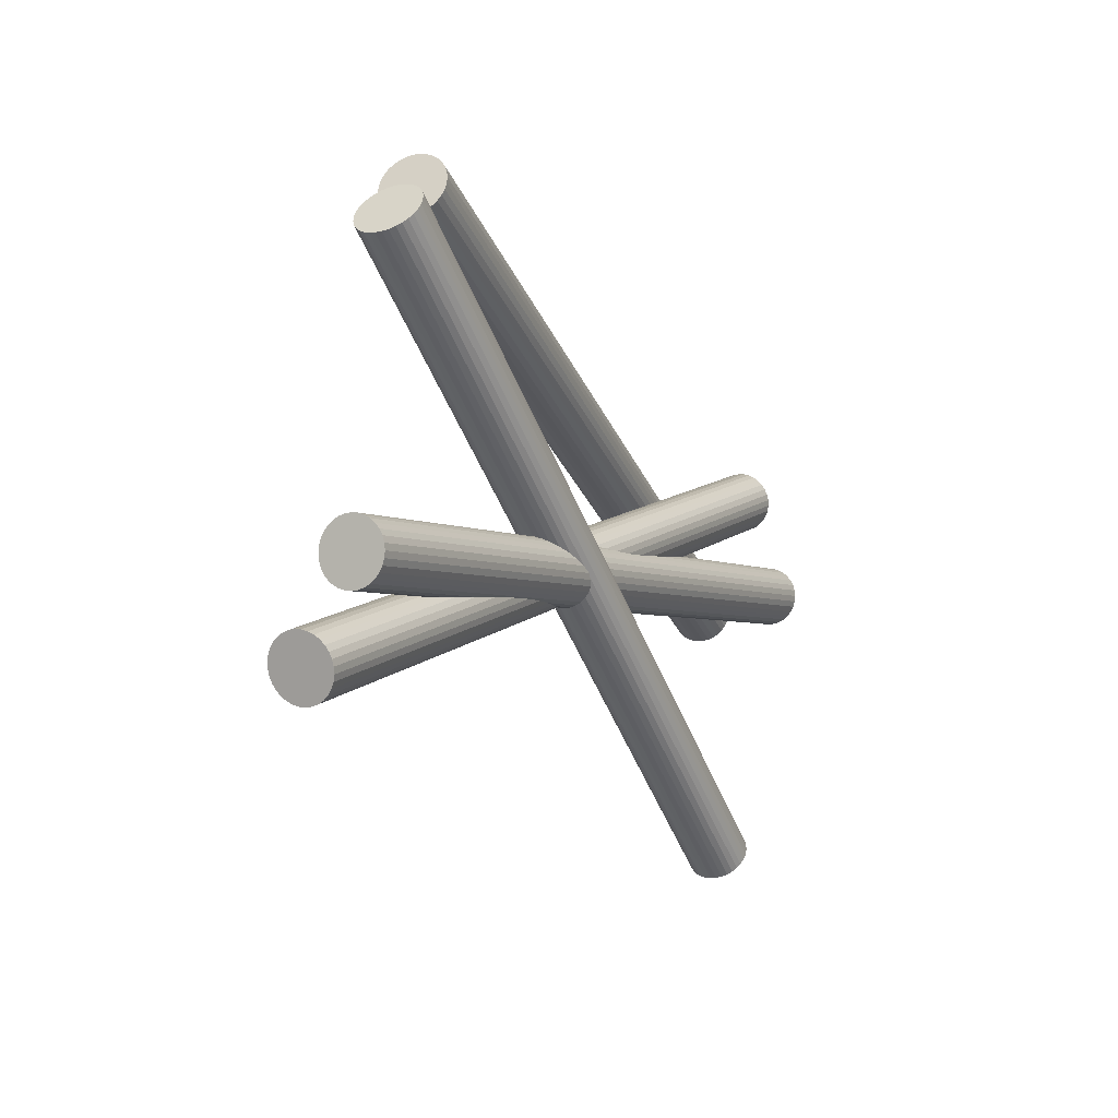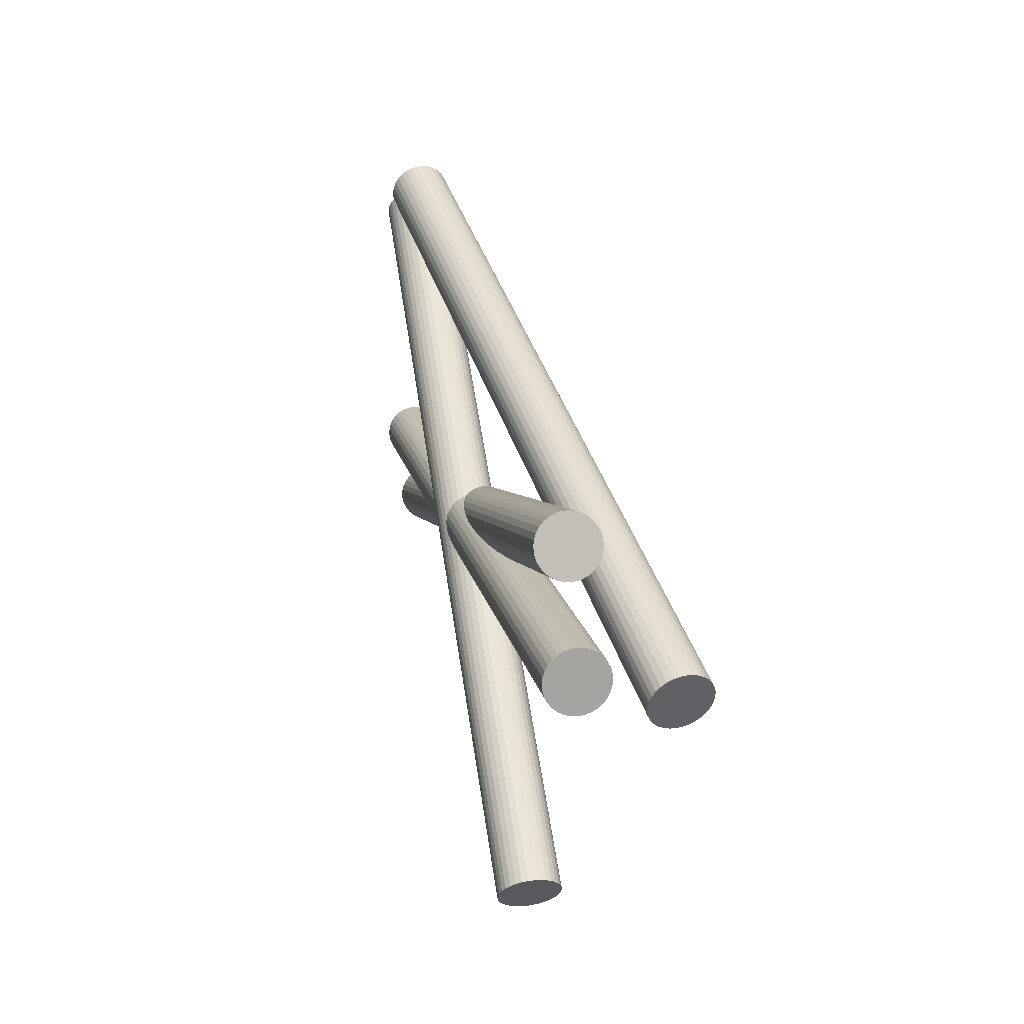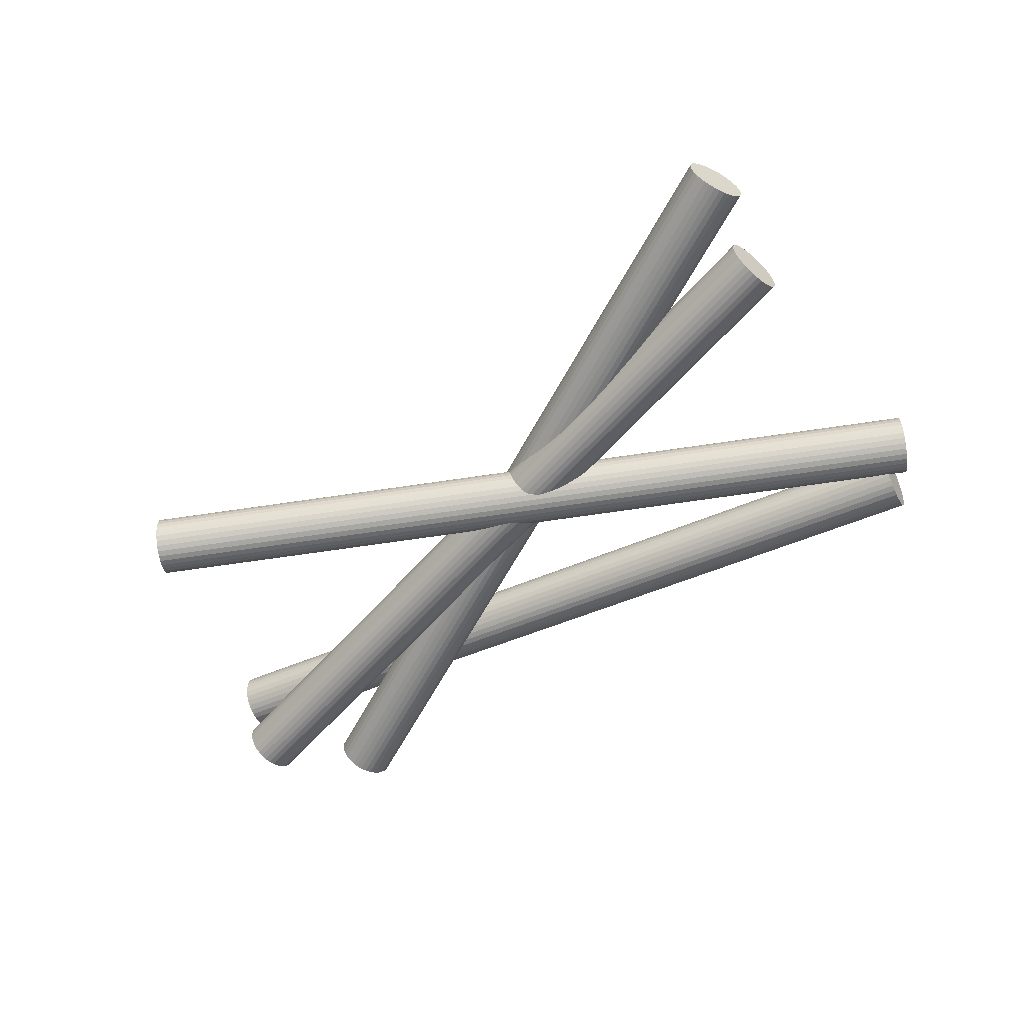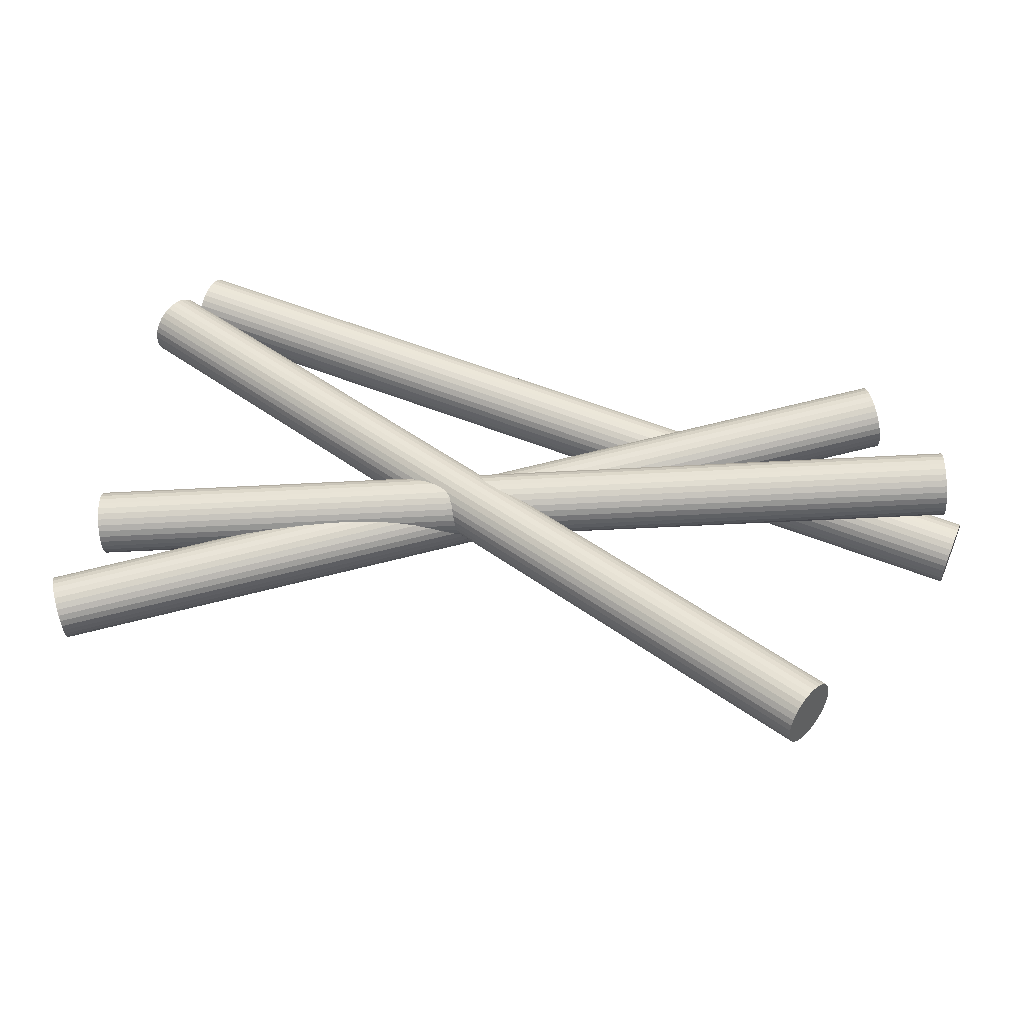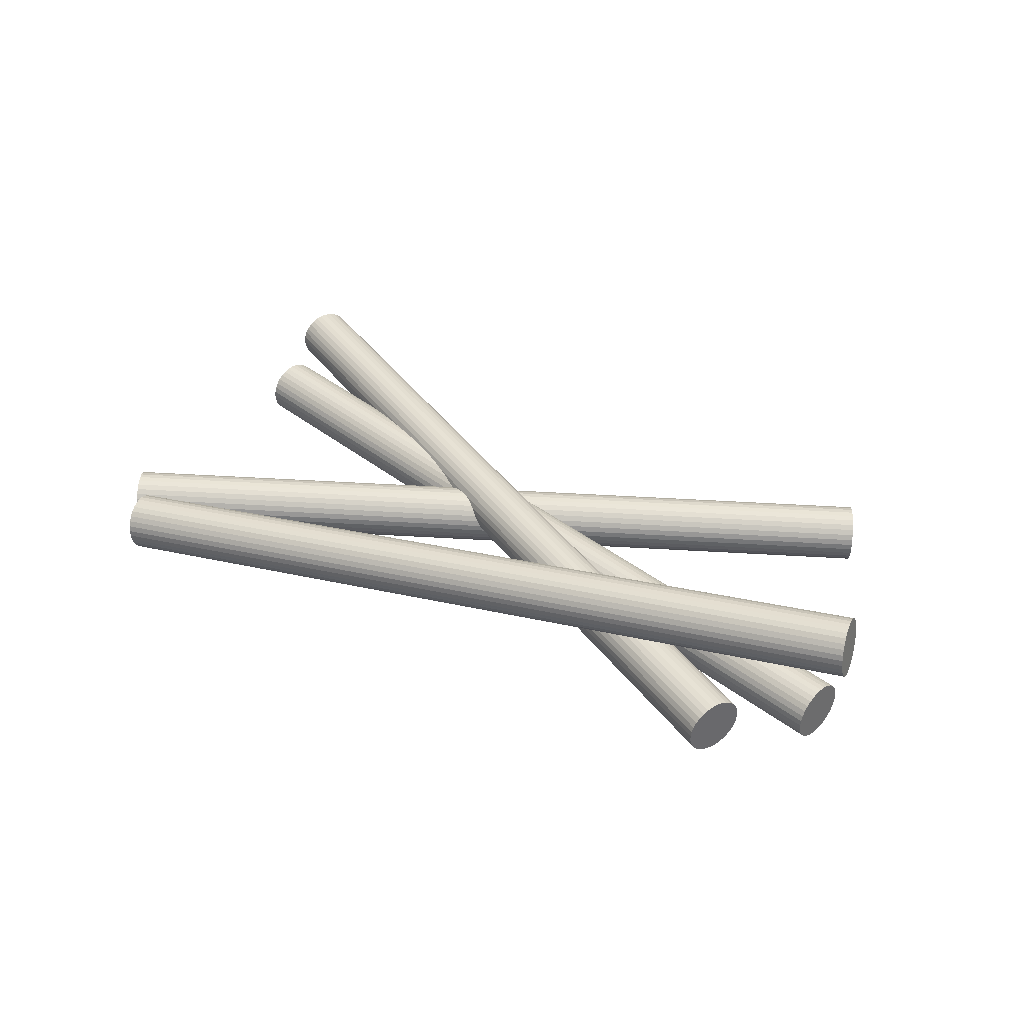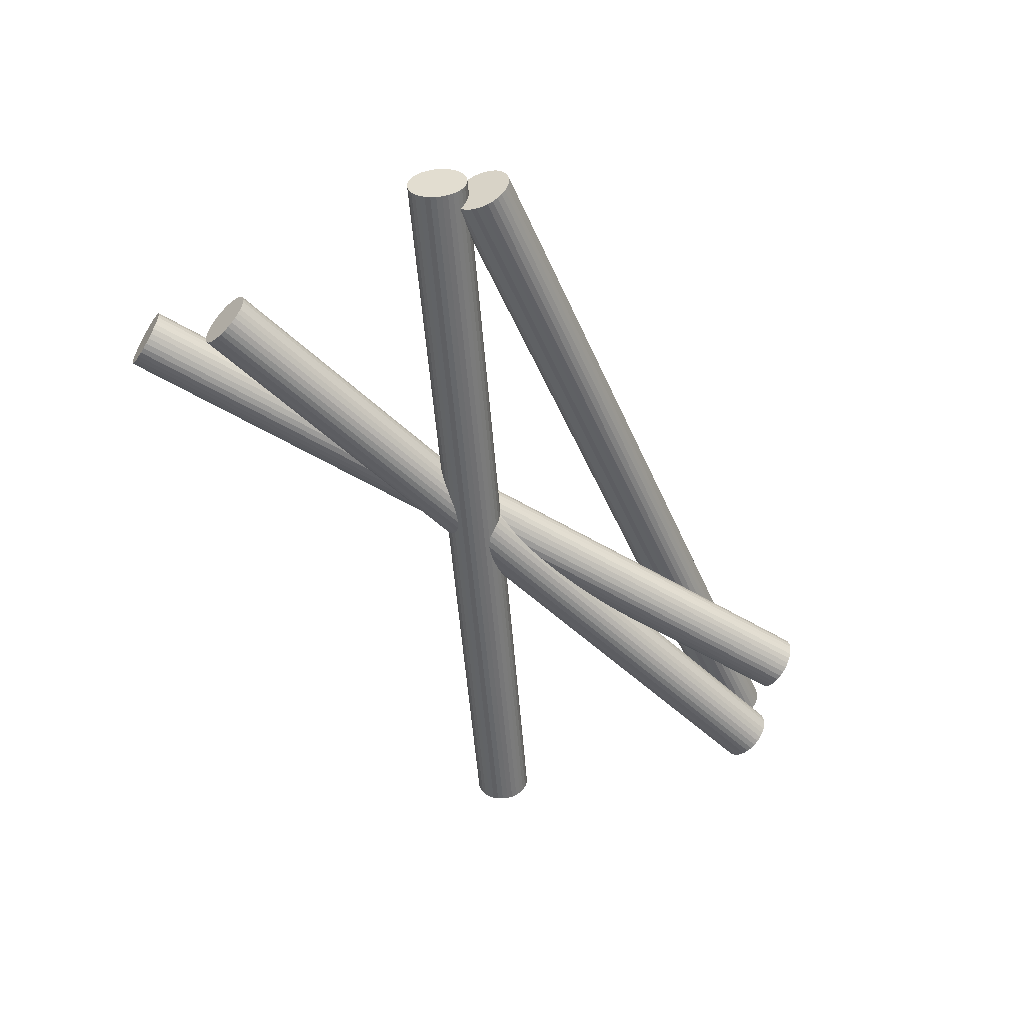
<metadata>
{"format":"obj","ext":"obj","renderer":"f3d","projection":"perspective","resolution":1024,"background":"white","views":[{"elev":-3.6,"azim":-63.3,"up":"+Z"},{"elev":16.8,"azim":77.3,"up":"+Z"},{"elev":-58.0,"azim":-130.8,"up":"+Y"},{"elev":-39.9,"azim":3.2,"up":"+Z"},{"elev":38.1,"azim":44.1,"up":"+Y"},{"elev":-52.2,"azim":-45.1,"up":"+Y"}]}
</metadata>
<code>
o Branch1_Sphere
v 6.46 0.1509 -0.6845
v 6.461 0.2267 -0.725
v 6.462 0.2931 -0.7795
v 6.463 0.3476 -0.8459
v 6.464 0.3881 -0.9217
v 6.464 0.413 -1.004
v 6.464 0.4214 -1.089
v 6.464 0.413 -1.175
v 6.464 0.3881 -1.257
v 6.463 0.3476 -1.333
v 6.462 0.2931 -1.399
v 6.461 0.2267 -1.454
v 6.46 0.1509 -1.494
v 6.459 0.06865 -1.519
v 6.458 -0.01686 -1.528
v 6.459 0.06865 -0.6596
v 6.458 -0.01686 -0.6511
v 6.456 -0.1024 -0.6596
v 6.455 -0.1846 -0.6845
v 6.454 -0.2604 -0.725
v 6.453 -0.3268 -0.7795
v 6.452 -0.3813 -0.8459
v 6.451 -0.4218 -0.9217
v 6.451 -0.4467 -1.004
v 6.451 -0.4552 -1.089
v 6.451 -0.4467 -1.175
v 6.451 -0.4218 -1.257
v 6.452 -0.3813 -1.333
v 6.453 -0.3268 -1.399
v 6.454 -0.2604 -1.454
v 6.455 -0.1846 -1.494
v 6.456 -0.1024 -1.519
v -5.638 0.5392 -0.8459
v -5.639 0.4847 -0.7795
v -5.642 0.2603 -1.519
v -5.641 0.3425 -1.494
v -5.64 0.4183 -1.454
v -5.639 0.4847 -1.399
v -5.638 0.5392 -1.333
v -5.637 0.6046 -1.175
v -5.637 0.613 -1.089
v -5.637 0.5797 -1.257
v -5.643 0.1747 -1.528
v -5.637 0.5797 -0.9217
v -5.637 0.6046 -1.004
v -5.64 0.4183 -0.725
v -5.641 0.3425 -0.6845
v -5.642 0.2603 -0.6596
v -5.643 0.1747 -0.6511
v -5.645 0.08923 -0.6596
v -5.646 0.007012 -0.6845
v -5.647 -0.06877 -0.725
v -5.648 -0.1352 -0.7795
v -5.649 -0.1897 -0.8459
v -5.65 -0.2302 -0.9217
v -5.65 -0.2551 -1.004
v -5.65 -0.2636 -1.089
v -5.65 -0.2551 -1.175
v -5.65 -0.2302 -1.257
v -5.649 -0.1897 -1.333
v -5.648 -0.1352 -1.399
v -5.647 -0.06877 -1.454
v -5.646 0.007012 -1.494
v -5.645 0.08923 -1.519
f 21 20 52 53
f 6 5 4 3 2 1 16 17 18 19 20 21 22 23 24 25 26 27 28 29 30 31 32 15 14 13 12 11 10 9 8 7
f 39 38 37 36 35 43 64 63 62 61 60 59 58 57 56 55 54 53 52 51 50 49 48 47 46 34 33 44 45 41 40 42
f 9 10 39 42
f 22 21 53 54
f 14 15 43 35
f 23 22 54 55
f 4 5 44 33
f 24 23 55 56
f 5 6 45 44
f 25 24 56 57
f 8 9 42 40
f 26 25 57 58
f 6 7 41 45
f 27 26 58 59
f 2 3 34 46
f 28 27 59 60
f 1 2 46 47
f 3 4 33 34
f 29 28 60 61
f 16 1 47 48
f 13 14 35 36
f 30 29 61 62
f 17 16 48 49
f 12 13 36 37
f 31 30 62 63
f 18 17 49 50
f 10 11 38 39
f 32 31 63 64
f 19 18 50 51
f 11 12 37 38
f 15 32 64 43
f 20 19 51 52
f 7 8 40 41
o Branch2_Sphere.002
v 4.478 0.09855 -4.68
v 4.453 0.1743 -4.712
v 4.418 0.2407 -4.754
v 4.376 0.2953 -4.805
v 4.327 0.3358 -4.863
v 4.274 0.3607 -4.926
v 4.218 0.3691 -4.991
v 4.162 0.3607 -5.055
v 4.109 0.3358 -5.118
v 4.059 0.2953 -5.175
v 4.015 0.2407 -5.225
v 3.979 0.1743 -5.265
v 3.951 0.09855 -5.295
v 3.934 0.01633 -5.313
v 3.928 -0.06918 -5.319
v 4.494 0.01633 -4.66
v 4.498 -0.06918 -4.653
v 4.492 -0.1547 -4.659
v 4.474 -0.2369 -4.677
v 4.447 -0.3127 -4.707
v 4.411 -0.3791 -4.747
v 4.367 -0.4336 -4.797
v 4.317 -0.4741 -4.854
v 4.263 -0.4991 -4.917
v 4.208 -0.5075 -4.982
v 4.152 -0.4991 -5.047
v 4.099 -0.4741 -5.109
v 4.05 -0.4336 -5.167
v 4.008 -0.3791 -5.218
v 3.973 -0.3127 -5.26
v 3.947 -0.2369 -5.292
v 3.932 -0.1547 -5.312
v -4.815 0.4869 3.067
v -4.772 0.4323 3.118
v -5.256 0.2079 2.559
v -5.239 0.2902 2.577
v -5.212 0.3659 2.607
v -5.175 0.4323 2.648
v -5.131 0.4869 2.697
v -5.028 0.5523 2.817
v -4.972 0.5607 2.882
v -5.082 0.5274 2.755
v -5.263 0.1224 2.553
v -4.863 0.5274 3.009
v -4.917 0.5523 2.947
v -4.737 0.3659 3.16
v -4.712 0.2902 3.192
v -4.697 0.2079 3.212
v -4.692 0.1224 3.219
v -4.699 0.03691 3.214
v -4.716 -0.04531 3.195
v -4.743 -0.1211 3.165
v -4.78 -0.1875 3.125
v -4.823 -0.242 3.075
v -4.873 -0.2825 3.018
v -4.927 -0.3075 2.956
v -4.983 -0.3159 2.891
v -5.038 -0.3075 2.826
v -5.091 -0.2825 2.763
v -5.14 -0.242 2.705
v -5.183 -0.1875 2.654
v -5.217 -0.1211 2.612
v -5.243 -0.04531 2.58
v -5.258 0.03691 2.561
f 85 84 116 117
f 70 69 68 67 66 65 80 81 82 83 84 85 86 87 88 89 90 91 92 93 94 95 96 79 78 77 76 75 74 73 72 71
f 103 102 101 100 99 107 128 127 126 125 124 123 122 121 120 119 118 117 116 115 114 113 112 111 110 98 97 108 109 105 104 106
f 73 74 103 106
f 86 85 117 118
f 78 79 107 99
f 87 86 118 119
f 68 69 108 97
f 88 87 119 120
f 69 70 109 108
f 89 88 120 121
f 72 73 106 104
f 90 89 121 122
f 70 71 105 109
f 91 90 122 123
f 66 67 98 110
f 92 91 123 124
f 65 66 110 111
f 67 68 97 98
f 93 92 124 125
f 80 65 111 112
f 77 78 99 100
f 94 93 125 126
f 81 80 112 113
f 76 77 100 101
f 95 94 126 127
f 82 81 113 114
f 74 75 102 103
f 96 95 127 128
f 83 82 114 115
f 75 76 101 102
f 79 96 128 107
f 84 83 115 116
f 71 72 104 105
o Branch3_Sphere.003
v 6.783 1.467 -1.03
v 6.756 1.532 -1.078
v 6.726 1.586 -1.138
v 6.694 1.625 -1.207
v 6.66 1.649 -1.283
v 6.626 1.657 -1.361
v 6.594 1.648 -1.44
v 6.565 1.622 -1.517
v 6.539 1.581 -1.588
v 6.519 1.526 -1.651
v 6.504 1.459 -1.703
v 6.495 1.383 -1.742
v 6.493 1.301 -1.767
v 6.497 1.216 -1.777
v 6.508 1.131 -1.772
v 6.806 1.392 -0.9942
v 6.823 1.31 -0.9732
v 6.833 1.225 -0.9676
v 6.838 1.14 -0.9776
v 6.836 1.058 -1.003
v 6.827 0.9818 -1.042
v 6.812 0.9151 -1.094
v 6.791 0.8601 -1.157
v 6.766 0.8189 -1.228
v 6.736 0.7932 -1.304
v 6.704 0.7839 -1.384
v 6.671 0.7914 -1.462
v 6.637 0.8154 -1.538
v 6.605 0.8549 -1.607
v 6.574 0.9085 -1.667
v 6.547 0.974 -1.715
v 6.525 1.049 -1.751
v -4.432 0.5097 3.423
v -4.4 0.4701 3.492
v -4.629 0.09995 2.853
v -4.633 0.1852 2.863
v -4.631 0.2673 2.888
v -4.622 0.3432 2.927
v -4.607 0.4099 2.98
v -4.561 0.5061 3.113
v -4.532 0.5318 3.19
v -4.586 0.4649 3.042
v -4.618 0.01489 2.859
v -4.466 0.5336 3.348
v -4.5 0.5411 3.269
v -4.369 0.4166 3.552
v -4.343 0.351 3.601
v -4.32 0.276 3.636
v -4.303 0.1944 3.657
v -4.293 0.1093 3.663
v -4.288 0.02407 3.653
v -4.29 -0.05808 3.628
v -4.299 -0.134 3.588
v -4.314 -0.2007 3.536
v -4.335 -0.2557 3.474
v -4.36 -0.2968 3.402
v -4.389 -0.3225 3.326
v -4.421 -0.3318 3.247
v -4.455 -0.3244 3.168
v -4.489 -0.3004 3.093
v -4.521 -0.2609 3.024
v -4.552 -0.2073 2.964
v -4.579 -0.1417 2.915
v -4.601 -0.06672 2.88
f 149 148 180 181
f 134 133 132 131 130 129 144 145 146 147 148 149 150 151 152 153 154 155 156 157 158 159 160 143 142 141 140 139 138 137 136 135
f 167 166 165 164 163 171 192 191 190 189 188 187 186 185 184 183 182 181 180 179 178 177 176 175 174 162 161 172 173 169 168 170
f 137 138 167 170
f 150 149 181 182
f 142 143 171 163
f 151 150 182 183
f 132 133 172 161
f 152 151 183 184
f 133 134 173 172
f 153 152 184 185
f 136 137 170 168
f 154 153 185 186
f 134 135 169 173
f 155 154 186 187
f 130 131 162 174
f 156 155 187 188
f 129 130 174 175
f 131 132 161 162
f 157 156 188 189
f 144 129 175 176
f 141 142 163 164
f 158 157 189 190
f 145 144 176 177
f 140 141 164 165
f 159 158 190 191
f 146 145 177 178
f 138 139 166 167
f 160 159 191 192
f 147 146 178 179
f 139 140 165 166
f 143 160 192 171
f 148 147 179 180
f 135 136 168 169
o Branch0_Sphere.004
v 5.511 0.2643 0.7262
v 5.523 0.3384 0.6844
v 5.538 0.4026 0.6293
v 5.555 0.4545 0.563
v 5.573 0.492 0.4879
v 5.593 0.5137 0.4071
v 5.612 0.5188 0.3235
v 5.631 0.5071 0.2405
v 5.648 0.479 0.1612
v 5.664 0.4356 0.08863
v 5.676 0.3785 0.0256
v 5.686 0.3101 -0.02546
v 5.692 0.2328 -0.0626
v 5.694 0.1497 -0.08439
v 5.693 0.06398 -0.08998
v 5.502 0.1831 0.753
v 5.496 0.09801 0.7638
v 5.495 0.01227 0.7582
v 5.497 -0.07082 0.7364
v 5.503 -0.1481 0.6993
v 5.512 -0.2165 0.6482
v 5.525 -0.2736 0.5852
v 5.54 -0.317 0.5126
v 5.558 -0.3451 0.4333
v 5.577 -0.3568 0.3503
v 5.596 -0.3517 0.2667
v 5.616 -0.33 0.1859
v 5.634 -0.2925 0.1108
v 5.651 -0.2406 0.0445
v 5.666 -0.1764 -0.01062
v 5.678 -0.1023 -0.05237
v 5.687 -0.0211 -0.07917
v -6.23 0.8499 -2.162
v -6.247 0.7981 -2.096
v -6.091 0.5452 -2.81
v -6.093 0.6283 -2.788
v -6.099 0.7055 -2.751
v -6.109 0.774 -2.7
v -6.121 0.831 -2.637
v -6.154 0.9025 -2.485
v -6.173 0.9143 -2.402
v -6.137 0.8744 -2.564
v -6.093 0.4595 -2.815
v -6.212 0.8874 -2.237
v -6.192 0.9092 -2.318
v -6.262 0.7338 -2.041
v -6.275 0.6597 -1.999
v -6.283 0.5786 -1.972
v -6.289 0.4935 -1.961
v -6.29 0.4077 -1.967
v -6.288 0.3246 -1.989
v -6.282 0.2474 -2.026
v -6.273 0.1789 -2.077
v -6.26 0.1219 -2.14
v -6.245 0.07851 -2.213
v -6.227 0.0504 -2.292
v -6.208 0.03867 -2.375
v -6.189 0.04376 -2.459
v -6.17 0.06549 -2.539
v -6.151 0.103 -2.614
v -6.134 0.1549 -2.681
v -6.119 0.2191 -2.736
v -6.107 0.2932 -2.778
v -6.098 0.3744 -2.804
f 213 212 244 245
f 198 197 196 195 194 193 208 209 210 211 212 213 214 215 216 217 218 219 220 221 222 223 224 207 206 205 204 203 202 201 200 199
f 231 230 229 228 227 235 256 255 254 253 252 251 250 249 248 247 246 245 244 243 242 241 240 239 238 226 225 236 237 233 232 234
f 201 202 231 234
f 214 213 245 246
f 206 207 235 227
f 215 214 246 247
f 196 197 236 225
f 216 215 247 248
f 197 198 237 236
f 217 216 248 249
f 200 201 234 232
f 218 217 249 250
f 198 199 233 237
f 219 218 250 251
f 194 195 226 238
f 220 219 251 252
f 193 194 238 239
f 195 196 225 226
f 221 220 252 253
f 208 193 239 240
f 205 206 227 228
f 222 221 253 254
f 209 208 240 241
f 204 205 228 229
f 223 222 254 255
f 210 209 241 242
f 202 203 230 231
f 224 223 255 256
f 211 210 242 243
f 203 204 229 230
f 207 224 256 235
f 212 211 243 244
f 199 200 232 233

</code>
